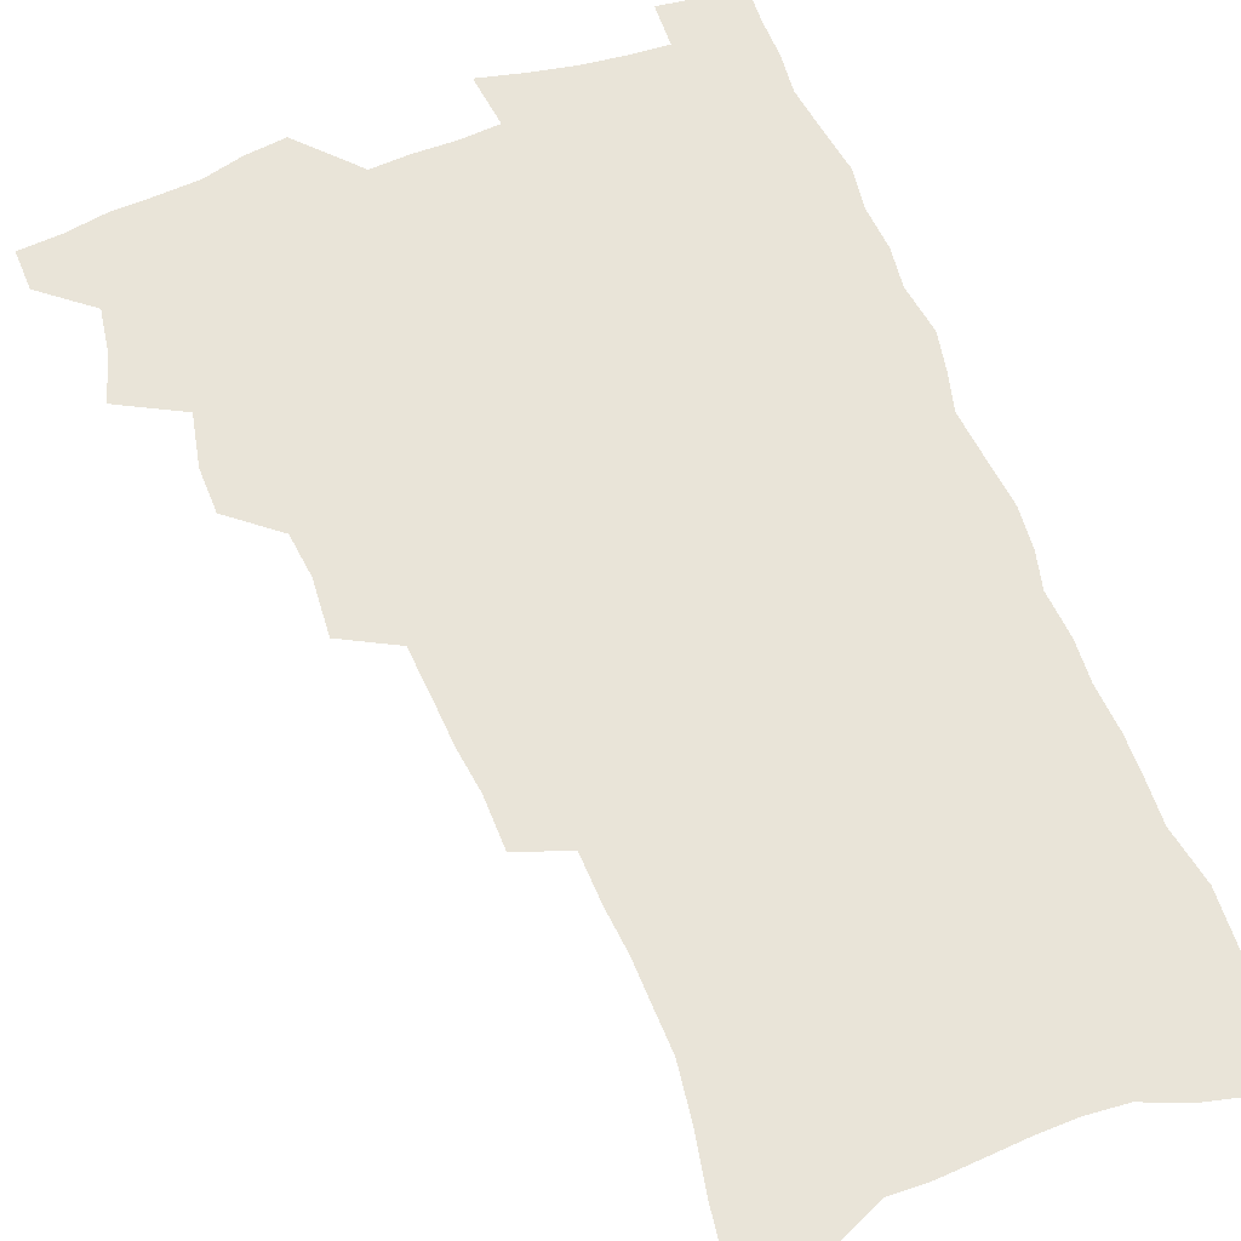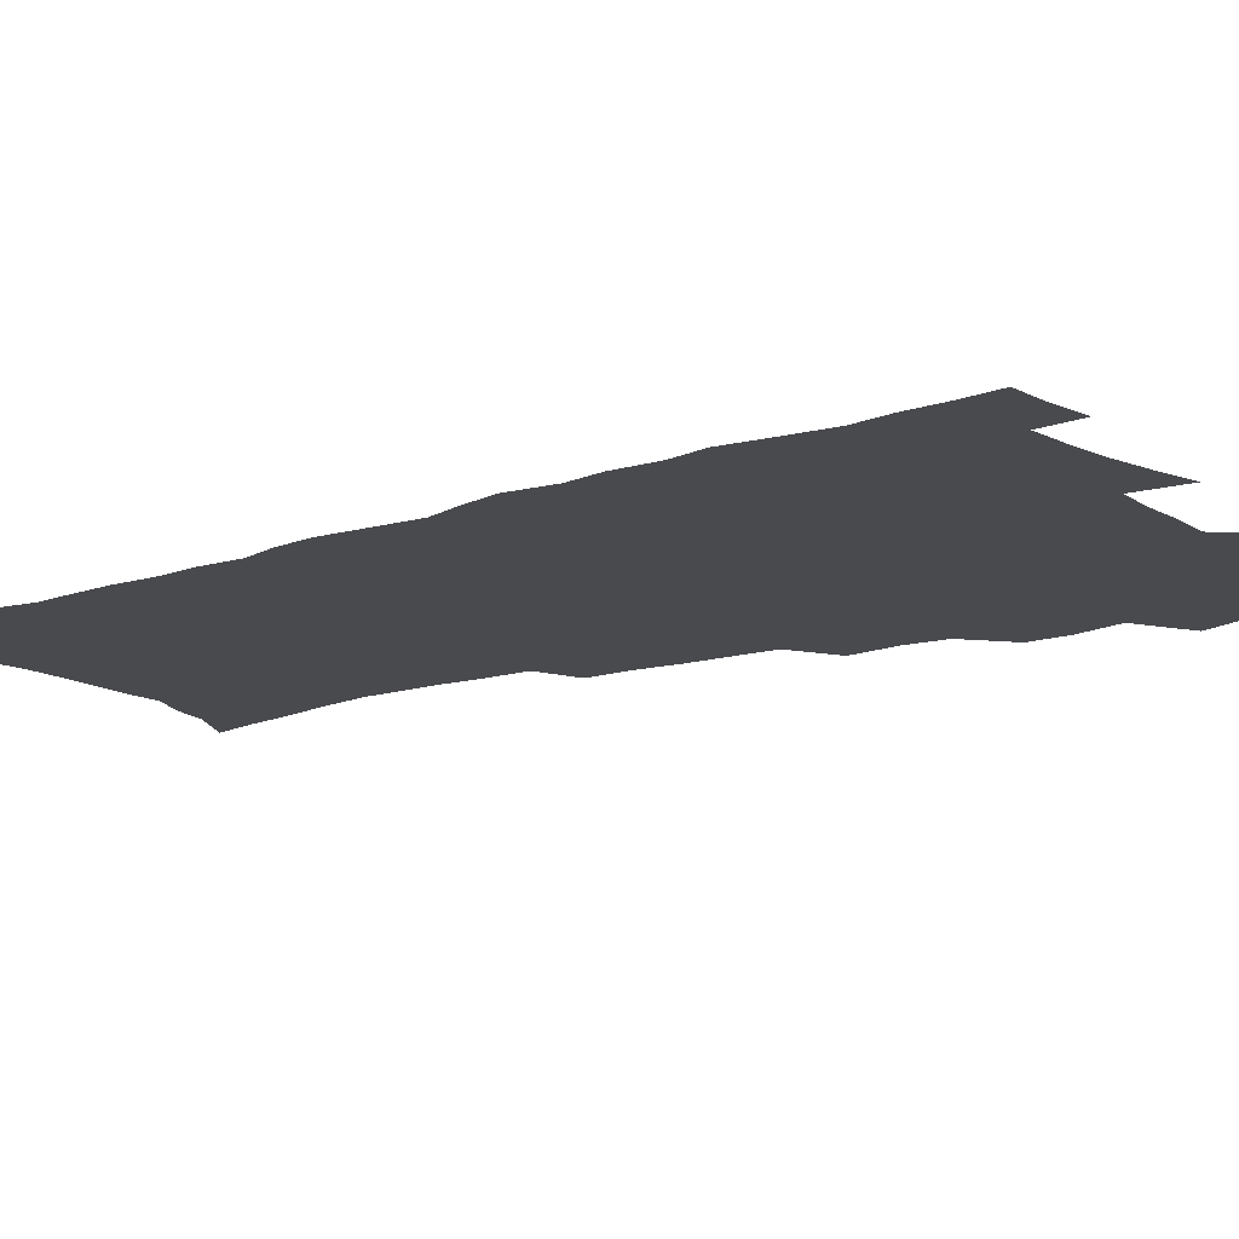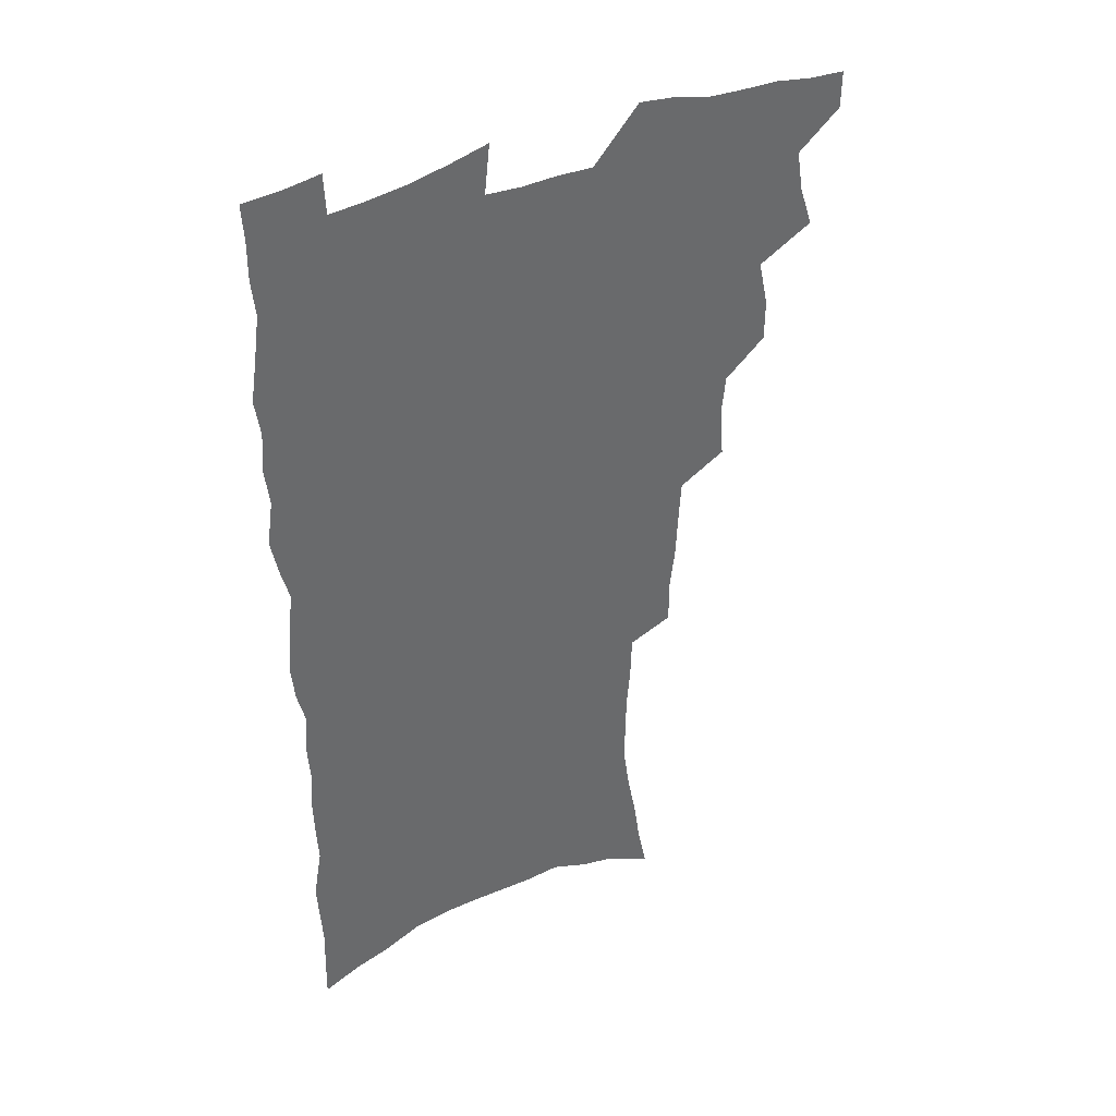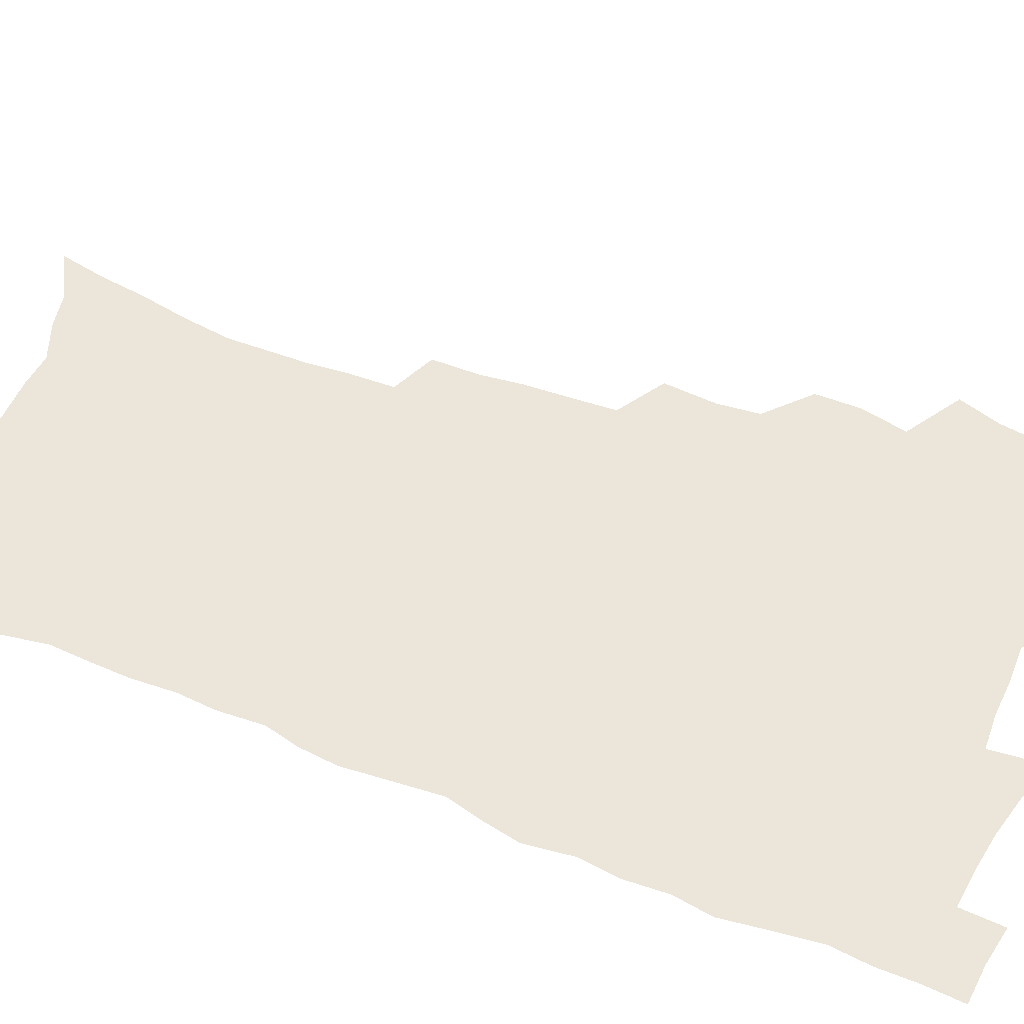
<metadata>
{"format":"obj","ext":"obj","renderer":"f3d","projection":"perspective","resolution":1024,"background":"white","views":[{"elev":60.2,"azim":-21.2,"up":"+Z"},{"elev":-13.3,"azim":127.9,"up":"+Z"},{"elev":39.8,"azim":149.8,"up":"+Y"},{"elev":48.5,"azim":114.3,"up":"+Z"}]}
</metadata>
<code>
v 480.7 535.3 0
v 480.4 550 0
v 489.9 488.6 0
v 495.4 504.8 0
v 498 521.1 0
v 497.6 535.8 0
v 495.5 551.3 0
v 508.2 441.9 0
v 508.1 458.2 0
v 512.1 476.8 0
v 515.8 493.1 0
v 513.3 506.9 0
v 514.6 522 0
v 513.3 536.5 0
v 510 553.9 0
v 525 392.1 0
v 526.6 412.3 0
v 525 428.1 0
v 528.7 447.3 0
v 528.8 463.2 0
v 528.4 478.3 0
v 529.5 493.6 0
v 530.1 508.5 0
v 529.8 522.7 0
v 528.5 536.9 0
v 525.2 554.6 0
v 547.8 313.2 0
v 547.7 331.7 0
v 545.7 347.5 0
v 544.9 364.8 0
v 543.8 382.1 0
v 543.1 399.4 0
v 543.1 416.6 0
v 546.1 435.8 0
v 544.3 449.7 0
v 545.6 465.7 0
v 546.2 480.8 0
v 544.7 494.9 0
v 545.1 509.3 0
v 544.4 523.7 0
v 542.7 538.4 0
v 539.9 555.6 0
v 555.1 168 0
v 558.9 186.2 0
v 561.4 203.8 0
v 565.4 224.1 0
v 568.1 243 0
v 567.7 258 0
v 567.5 273.8 0
v 566.1 288.9 0
v 565.5 306.9 0
v 564.8 324.5 0
v 563.1 339.9 0
v 562.2 356.3 0
v 561.1 372.3 0
v 560.4 388.8 0
v 560.7 406 0
v 560.6 422.2 0
v 560.3 437.4 0
v 562.1 454 0
v 560.8 467.5 0
v 561.3 482.2 0
v 562.3 496.4 0
v 560.4 510.6 0
v 558.8 525.2 0
v 557.2 540.6 0
v 554.2 559.5 0
v 574.3 179 0
v 574.3 193.2 0
v 580.1 217 0
v 581.8 234.8 0
v 582.4 251.4 0
v 582.5 267.4 0
v 581.1 281.5 0
v 579.4 295.9 0
v 580.1 315.5 0
v 579.3 331.6 0
v 578.3 346.9 0
v 577.8 363.1 0
v 576.1 377.4 0
v 576.5 394.6 0
v 575.2 408.8 0
v 576.1 425.5 0
v 575.5 439.9 0
v 576 455.1 0
v 576 469.3 0
v 576.3 483.6 0
v 575.6 497.3 0
v 575.8 511 0
v 574.2 525.3 0
v 572.2 541.1 0
v 568.6 561.4 0
v 587.4 182.2 0
v 592.5 205.6 0
v 595.2 225.6 0
v 595.1 240.3 0
v 596.5 259.4 0
v 595.4 272.9 0
v 594.1 287 0
v 594 304.6 0
v 592.9 319.4 0
v 591.6 333.7 0
v 592.7 352.8 0
v 591.6 366.8 0
v 590.5 381.5 0
v 590.4 397.3 0
v 590.5 412.7 0
v 590.7 428 0
v 590 441.8 0
v 590.2 456.3 0
v 591 471.2 0
v 590.6 484.4 0
v 590 498 0
v 589.5 511.8 0
v 588.3 526.5 0
v 587.3 541 0
v 603 188.9 0
v 605.9 209.3 0
v 607.3 227.5 0
v 607.8 244.3 0
v 608 260.3 0
v 607.3 274.8 0
v 606.9 291.1 0
v 606.3 307 0
v 605.9 323.6 0
v 606 340.7 0
v 605.1 352.8 0
v 604.7 369.4 0
v 604.3 384.8 0
v 604.7 401.1 0
v 604.1 414 0
v 604.2 429.2 0
v 604 443.1 0
v 604 457.1 0
v 604.2 471.1 0
v 604.3 484.8 0
v 604.5 498.3 0
v 603.8 512.2 0
v 602.5 527.1 0
v 601.6 541.9 0
v 616.4 188.5 0
v 619.2 213 0
v 620 230.7 0
v 620 246 0
v 620.1 262.8 0
v 619.6 277.5 0
v 619 292.2 0
v 618.8 309.9 0
v 618.6 327 0
v 618.2 341.8 0
v 617.7 355.1 0
v 617.5 370.8 0
v 617.3 385.6 0
v 617.3 400.9 0
v 617.1 413.8 0
v 617.5 430.2 0
v 617.4 443.6 0
v 617.7 458.1 0
v 617.9 471.7 0
v 617.8 484.9 0
v 618 498.6 0
v 618 512 0
v 618 525.7 0
v 616.4 541.7 0
v 630.4 189.4 0
v 631.7 212.4 0
v 632.2 231.1 0
v 632.2 247.7 0
v 632.1 264.1 0
v 631.8 278.9 0
v 631.5 295.4 0
v 631.1 310.8 0
v 630.9 326.8 0
v 630.6 341.7 0
v 630.4 356.3 0
v 630.3 371 0
v 630.2 386.8 0
v 630.2 400.8 0
v 630.3 415.2 0
v 630.5 430.6 0
v 630.7 443.9 0
v 630.9 458 0
v 631.2 471.5 0
v 631.3 484.9 0
v 631.6 498.5 0
v 631.7 512 0
v 631.8 525.5 0
v 630.6 542.8 0
v 628.5 562.4 0
v 644.4 190.3 0
v 644.5 213.5 0
v 644.4 231.1 0
v 644.5 246.1 0
v 644.2 263.7 0
v 644.1 279.6 0
v 643.8 295.1 0
v 643.3 312.2 0
v 643.2 326.9 0
v 643.2 340.9 0
v 643.1 355.4 0
v 642.9 371.6 0
v 643 386.3 0
v 643.2 400.7 0
v 643.4 415.1 0
v 643.5 429.9 0
v 643.9 443.6 0
v 644.1 457.7 0
v 644.6 471.3 0
v 645 485.3 0
v 645.3 498.6 0
v 645.5 511.8 0
v 645.6 525.8 0
v 645.6 541.2 0
v 644.7 558.5 0
v 658.3 190.6 0
v 657.4 211.7 0
v 657.1 228.8 0
v 656.7 245.5 0
v 658.4 257.5 0
v 656.5 277.8 0
v 656.3 293.7 0
v 655.9 309.5 0
v 655.5 325.9 0
v 655.5 340.8 0
v 655.7 355.3 0
v 655.7 370.4 0
v 655.9 385.1 0
v 656.4 399 0
v 656.5 413.9 0
v 657.1 428 0
v 657.3 442.5 0
v 658.1 456.1 0
v 658.1 470.6 0
v 658.5 484.4 0
v 658.7 498.1 0
v 659.4 511.8 0
v 659.8 525.7 0
v 660.4 539.6 0
v 660.3 555.5 0
v 672.1 189.4 0
v 670.9 208.4 0
v 669.6 227.9 0
v 670.3 241.8 0
v 670.1 257.7 0
v 668.2 278.7 0
v 668.8 292.3 0
v 667.9 309.7 0
v 667.7 324.7 0
v 668.1 339 0
v 668.7 353.1 0
v 668.3 369.2 0
v 669.2 382.8 0
v 669.6 397.2 0
v 671.2 410.5 0
v 671.1 425.4 0
v 670.8 440.9 0
v 671.7 454.8 0
v 672 469.1 0
v 671.7 484.1 0
v 672.5 497.5 0
v 673.2 511.1 0
v 674 525.1 0
v 674.6 539.3 0
v 675.3 553.8 0
v 687.4 183.3 0
v 685.3 203.4 0
v 682.7 224.7 0
v 683.3 239.5 0
v 682.4 256.8 0
v 682.7 272.3 0
v 681.5 289.7 0
v 681.9 304.3 0
v 680.2 322 0
v 682.1 334.7 0
v 682.3 349.7 0
v 683.4 363.8 0
v 683 379.5 0
v 683.8 393.8 0
v 684.9 407.9 0
v 684.7 423.6 0
v 685.9 437.4 0
v 686 452.6 0
v 686.4 467.1 0
v 686.3 482 0
v 687.2 495.9 0
v 687.4 510.3 0
v 688.2 524.3 0
v 688.9 538.3 0
v 689.8 552.9 0
v 690.6 568.8 0
v 701.6 179.8 0
v 699.9 198.6 0
v 699.6 215.3 0
v 698.8 232.3 0
v 696.6 251.3 0
v 696.9 266.6 0
v 696.7 282.5 0
v 696 298.8 0
v 696.9 313.4 0
v 697 328.6 0
v 697.6 343.4 0
v 699.6 357 0
v 699.4 372.8 0
v 699.1 388.7 0
v 699.7 403.8 0
v 699.7 419.6 0
v 699.8 434.8 0
v 702.3 448.5 0
v 702.4 463.7 0
v 700.6 480.1 0
v 702.7 493.7 0
v 702.7 508.6 0
v 702.5 523.5 0
v 702.9 537.4 0
v 704.6 552.1 0
v 705.5 566.7 0
v 716.8 173.8 0
v 716.5 190.2 0
v 716 206.9 0
v 716.9 221.7 0
v 717.9 236.9 0
v 714.4 256.8 0
v 715.2 271.4 0
v 715.7 286.5 0
v 714.7 303.3 0
v 715.7 317.9 0
v 714.6 334.8 0
v 717.8 347.7 0
v 719.2 362.4 0
v 717.6 380.1 0
v 716 397.9 0
v 719.4 411.3 0
v 722.2 425.6 0
v 719.8 443.3 0
v 721.6 457.8 0
v 720.6 474.2 0
v 722.7 488.5 0
v 720.2 505.4 0
v 717.9 522.3 0
v 719.4 536.8 0
v 719.3 551.5 0
v 720.2 566.1 0
f 5 6 1
f 1 6 2
f 6 7 2
f 10 11 3
f 3 11 4
f 11 12 4
f 4 12 5
f 12 13 5
f 5 13 6
f 13 14 6
f 6 14 7
f 14 15 7
f 18 19 8
f 8 19 9
f 19 20 9
f 9 20 10
f 20 21 10
f 10 21 11
f 21 22 11
f 11 22 12
f 22 23 12
f 12 23 13
f 23 24 13
f 13 24 14
f 24 25 14
f 14 25 15
f 25 26 15
f 31 32 16
f 16 32 17
f 32 33 17
f 17 33 18
f 33 34 18
f 18 34 19
f 34 35 19
f 19 35 20
f 35 36 20
f 20 36 21
f 36 37 21
f 21 37 22
f 37 38 22
f 22 38 23
f 38 39 23
f 23 39 24
f 39 40 24
f 24 40 25
f 40 41 25
f 25 41 26
f 41 42 26
f 51 52 27
f 27 52 28
f 52 53 28
f 28 53 29
f 53 54 29
f 29 54 30
f 54 55 30
f 30 55 31
f 55 56 31
f 31 56 32
f 56 57 32
f 32 57 33
f 57 58 33
f 33 58 34
f 58 59 34
f 34 59 35
f 59 60 35
f 35 60 36
f 60 61 36
f 36 61 37
f 61 62 37
f 37 62 38
f 62 63 38
f 38 63 39
f 63 64 39
f 39 64 40
f 64 65 40
f 40 65 41
f 65 66 41
f 41 66 42
f 66 67 42
f 43 68 44
f 68 69 44
f 44 69 45
f 69 70 45
f 45 70 46
f 70 71 46
f 46 71 47
f 71 72 47
f 47 72 48
f 72 73 48
f 48 73 49
f 73 74 49
f 49 74 50
f 74 75 50
f 50 75 51
f 75 76 51
f 51 76 52
f 76 77 52
f 52 77 53
f 77 78 53
f 53 78 54
f 78 79 54
f 54 79 55
f 79 80 55
f 55 80 56
f 80 81 56
f 56 81 57
f 81 82 57
f 57 82 58
f 82 83 58
f 58 83 59
f 83 84 59
f 59 84 60
f 84 85 60
f 60 85 61
f 85 86 61
f 61 86 62
f 86 87 62
f 62 87 63
f 87 88 63
f 63 88 64
f 88 89 64
f 64 89 65
f 89 90 65
f 65 90 66
f 90 91 66
f 66 91 67
f 91 92 67
f 68 93 69
f 93 94 69
f 69 94 70
f 94 95 70
f 70 95 71
f 95 96 71
f 71 96 72
f 96 97 72
f 72 97 73
f 97 98 73
f 73 98 74
f 98 99 74
f 74 99 75
f 99 100 75
f 75 100 76
f 100 101 76
f 76 101 77
f 101 102 77
f 77 102 78
f 102 103 78
f 78 103 79
f 103 104 79
f 79 104 80
f 104 105 80
f 80 105 81
f 105 106 81
f 81 106 82
f 106 107 82
f 82 107 83
f 107 108 83
f 83 108 84
f 108 109 84
f 84 109 85
f 109 110 85
f 85 110 86
f 110 111 86
f 86 111 87
f 111 112 87
f 87 112 88
f 112 113 88
f 88 113 89
f 113 114 89
f 89 114 90
f 114 115 90
f 90 115 91
f 115 116 91
f 91 116 92
f 93 117 94
f 117 118 94
f 94 118 95
f 118 119 95
f 95 119 96
f 119 120 96
f 96 120 97
f 120 121 97
f 97 121 98
f 121 122 98
f 98 122 99
f 122 123 99
f 99 123 100
f 123 124 100
f 100 124 101
f 124 125 101
f 101 125 102
f 125 126 102
f 102 126 103
f 126 127 103
f 103 127 104
f 127 128 104
f 104 128 105
f 128 129 105
f 105 129 106
f 129 130 106
f 106 130 107
f 130 131 107
f 107 131 108
f 131 132 108
f 108 132 109
f 132 133 109
f 109 133 110
f 133 134 110
f 110 134 111
f 134 135 111
f 111 135 112
f 135 136 112
f 112 136 113
f 136 137 113
f 113 137 114
f 137 138 114
f 114 138 115
f 138 139 115
f 115 139 116
f 139 140 116
f 117 141 118
f 141 142 118
f 118 142 119
f 142 143 119
f 119 143 120
f 143 144 120
f 120 144 121
f 144 145 121
f 121 145 122
f 145 146 122
f 122 146 123
f 146 147 123
f 123 147 124
f 147 148 124
f 124 148 125
f 148 149 125
f 125 149 126
f 149 150 126
f 126 150 127
f 150 151 127
f 127 151 128
f 151 152 128
f 128 152 129
f 152 153 129
f 129 153 130
f 153 154 130
f 130 154 131
f 154 155 131
f 131 155 132
f 155 156 132
f 132 156 133
f 156 157 133
f 133 157 134
f 157 158 134
f 134 158 135
f 158 159 135
f 135 159 136
f 159 160 136
f 136 160 137
f 160 161 137
f 137 161 138
f 161 162 138
f 138 162 139
f 162 163 139
f 139 163 140
f 163 164 140
f 141 165 142
f 165 166 142
f 142 166 143
f 166 167 143
f 143 167 144
f 167 168 144
f 144 168 145
f 168 169 145
f 145 169 146
f 169 170 146
f 146 170 147
f 170 171 147
f 147 171 148
f 171 172 148
f 148 172 149
f 172 173 149
f 149 173 150
f 173 174 150
f 150 174 151
f 174 175 151
f 151 175 152
f 175 176 152
f 152 176 153
f 176 177 153
f 153 177 154
f 177 178 154
f 154 178 155
f 178 179 155
f 155 179 156
f 179 180 156
f 156 180 157
f 180 181 157
f 157 181 158
f 181 182 158
f 158 182 159
f 182 183 159
f 159 183 160
f 183 184 160
f 160 184 161
f 184 185 161
f 161 185 162
f 185 186 162
f 162 186 163
f 186 187 163
f 163 187 164
f 187 188 164
f 165 190 166
f 190 191 166
f 166 191 167
f 191 192 167
f 167 192 168
f 192 193 168
f 168 193 169
f 193 194 169
f 169 194 170
f 194 195 170
f 170 195 171
f 195 196 171
f 171 196 172
f 196 197 172
f 172 197 173
f 197 198 173
f 173 198 174
f 198 199 174
f 174 199 175
f 199 200 175
f 175 200 176
f 200 201 176
f 176 201 177
f 201 202 177
f 177 202 178
f 202 203 178
f 178 203 179
f 203 204 179
f 179 204 180
f 204 205 180
f 180 205 181
f 205 206 181
f 181 206 182
f 206 207 182
f 182 207 183
f 207 208 183
f 183 208 184
f 208 209 184
f 184 209 185
f 209 210 185
f 185 210 186
f 210 211 186
f 186 211 187
f 211 212 187
f 187 212 188
f 212 213 188
f 188 213 189
f 213 214 189
f 190 215 191
f 215 216 191
f 191 216 192
f 216 217 192
f 192 217 193
f 217 218 193
f 193 218 194
f 218 219 194
f 194 219 195
f 219 220 195
f 195 220 196
f 220 221 196
f 196 221 197
f 221 222 197
f 197 222 198
f 222 223 198
f 198 223 199
f 223 224 199
f 199 224 200
f 224 225 200
f 200 225 201
f 225 226 201
f 201 226 202
f 226 227 202
f 202 227 203
f 227 228 203
f 203 228 204
f 228 229 204
f 204 229 205
f 229 230 205
f 205 230 206
f 230 231 206
f 206 231 207
f 231 232 207
f 207 232 208
f 232 233 208
f 208 233 209
f 233 234 209
f 209 234 210
f 234 235 210
f 210 235 211
f 235 236 211
f 211 236 212
f 236 237 212
f 212 237 213
f 237 238 213
f 213 238 214
f 238 239 214
f 215 240 216
f 240 241 216
f 216 241 217
f 241 242 217
f 217 242 218
f 242 243 218
f 218 243 219
f 243 244 219
f 219 244 220
f 244 245 220
f 220 245 221
f 245 246 221
f 221 246 222
f 246 247 222
f 222 247 223
f 247 248 223
f 223 248 224
f 248 249 224
f 224 249 225
f 249 250 225
f 225 250 226
f 250 251 226
f 226 251 227
f 251 252 227
f 227 252 228
f 252 253 228
f 228 253 229
f 253 254 229
f 229 254 230
f 254 255 230
f 230 255 231
f 255 256 231
f 231 256 232
f 256 257 232
f 232 257 233
f 257 258 233
f 233 258 234
f 258 259 234
f 234 259 235
f 259 260 235
f 235 260 236
f 260 261 236
f 236 261 237
f 261 262 237
f 237 262 238
f 262 263 238
f 238 263 239
f 263 264 239
f 240 265 241
f 265 266 241
f 241 266 242
f 266 267 242
f 242 267 243
f 267 268 243
f 243 268 244
f 268 269 244
f 244 269 245
f 269 270 245
f 245 270 246
f 270 271 246
f 246 271 247
f 271 272 247
f 247 272 248
f 272 273 248
f 248 273 249
f 273 274 249
f 249 274 250
f 274 275 250
f 250 275 251
f 275 276 251
f 251 276 252
f 276 277 252
f 252 277 253
f 277 278 253
f 253 278 254
f 278 279 254
f 254 279 255
f 279 280 255
f 255 280 256
f 280 281 256
f 256 281 257
f 281 282 257
f 257 282 258
f 282 283 258
f 258 283 259
f 283 284 259
f 259 284 260
f 284 285 260
f 260 285 261
f 285 286 261
f 261 286 262
f 286 287 262
f 262 287 263
f 287 288 263
f 263 288 264
f 288 289 264
f 265 291 266
f 291 292 266
f 266 292 267
f 292 293 267
f 267 293 268
f 293 294 268
f 268 294 269
f 294 295 269
f 269 295 270
f 295 296 270
f 270 296 271
f 296 297 271
f 271 297 272
f 297 298 272
f 272 298 273
f 298 299 273
f 273 299 274
f 299 300 274
f 274 300 275
f 300 301 275
f 275 301 276
f 301 302 276
f 276 302 277
f 302 303 277
f 277 303 278
f 303 304 278
f 278 304 279
f 304 305 279
f 279 305 280
f 305 306 280
f 280 306 281
f 306 307 281
f 281 307 282
f 307 308 282
f 282 308 283
f 308 309 283
f 283 309 284
f 309 310 284
f 284 310 285
f 310 311 285
f 285 311 286
f 311 312 286
f 286 312 287
f 312 313 287
f 287 313 288
f 313 314 288
f 288 314 289
f 314 315 289
f 289 315 290
f 315 316 290
f 291 317 292
f 317 318 292
f 292 318 293
f 318 319 293
f 293 319 294
f 319 320 294
f 294 320 295
f 320 321 295
f 295 321 296
f 321 322 296
f 296 322 297
f 322 323 297
f 297 323 298
f 323 324 298
f 298 324 299
f 324 325 299
f 299 325 300
f 325 326 300
f 300 326 301
f 326 327 301
f 301 327 302
f 327 328 302
f 302 328 303
f 328 329 303
f 303 329 304
f 329 330 304
f 304 330 305
f 330 331 305
f 305 331 306
f 331 332 306
f 306 332 307
f 332 333 307
f 307 333 308
f 333 334 308
f 308 334 309
f 334 335 309
f 309 335 310
f 335 336 310
f 310 336 311
f 336 337 311
f 311 337 312
f 337 338 312
f 312 338 313
f 338 339 313
f 313 339 314
f 339 340 314
f 314 340 315
f 340 341 315
f 315 341 316
f 341 342 316

</code>
